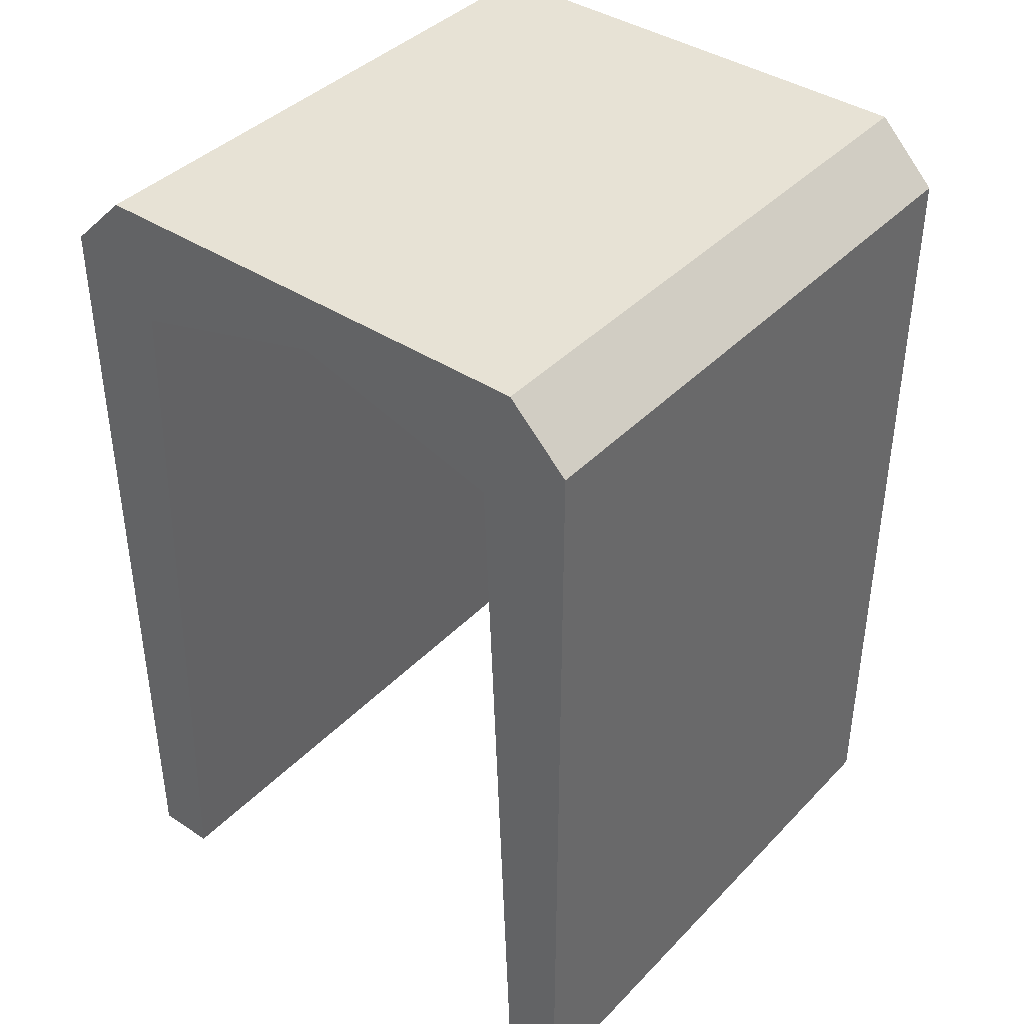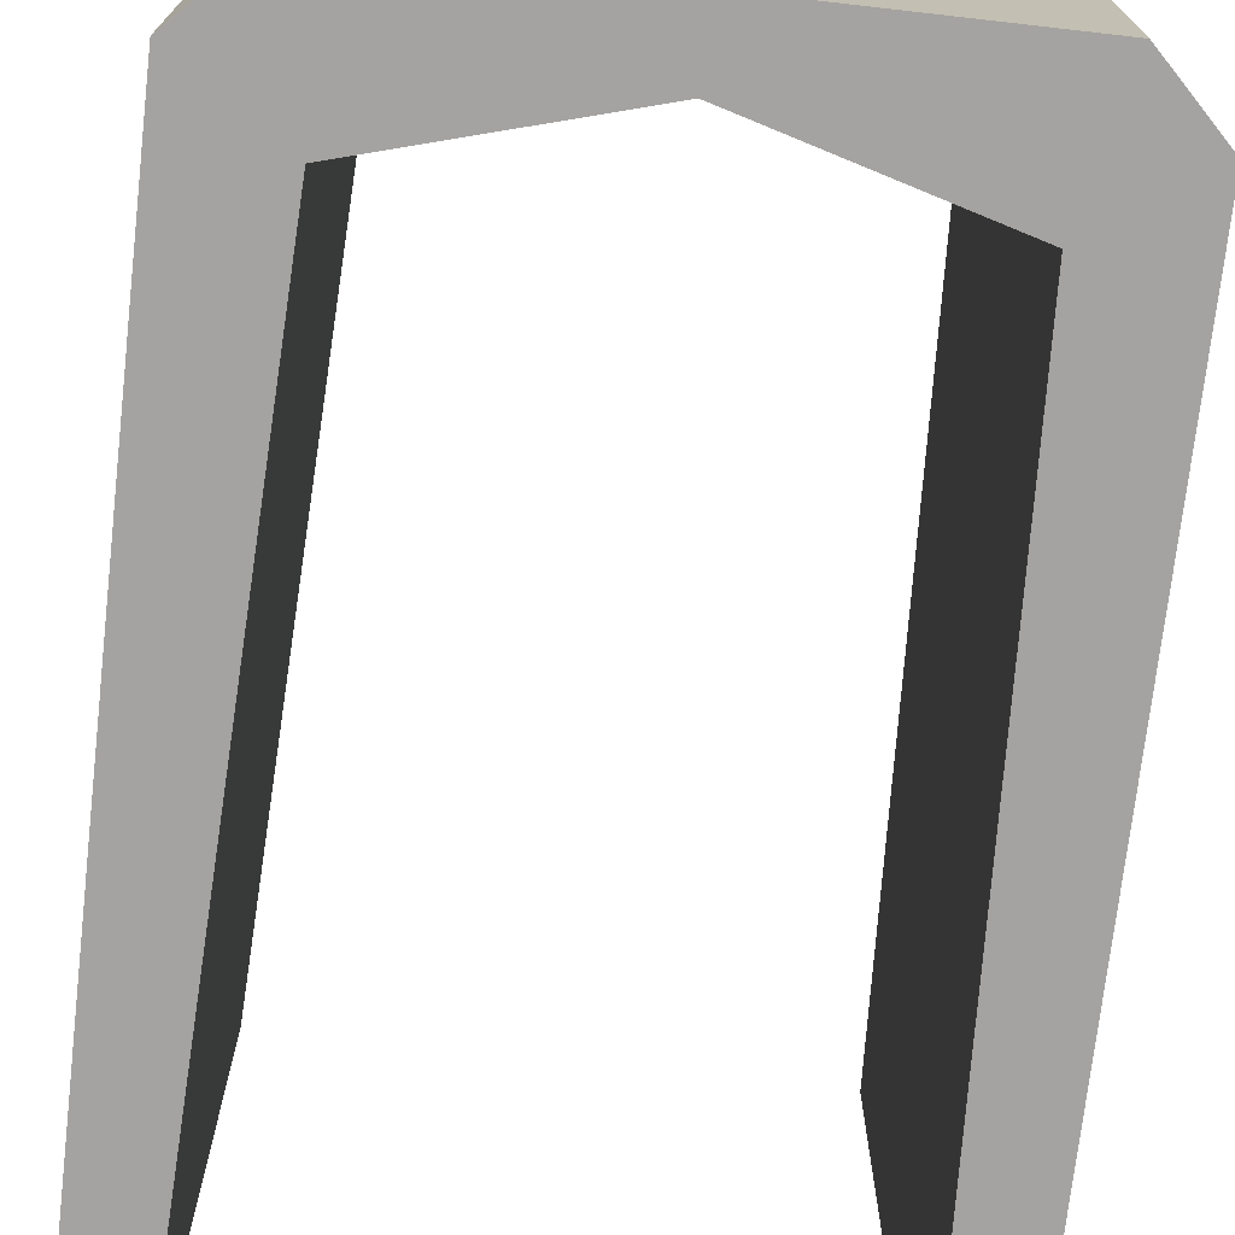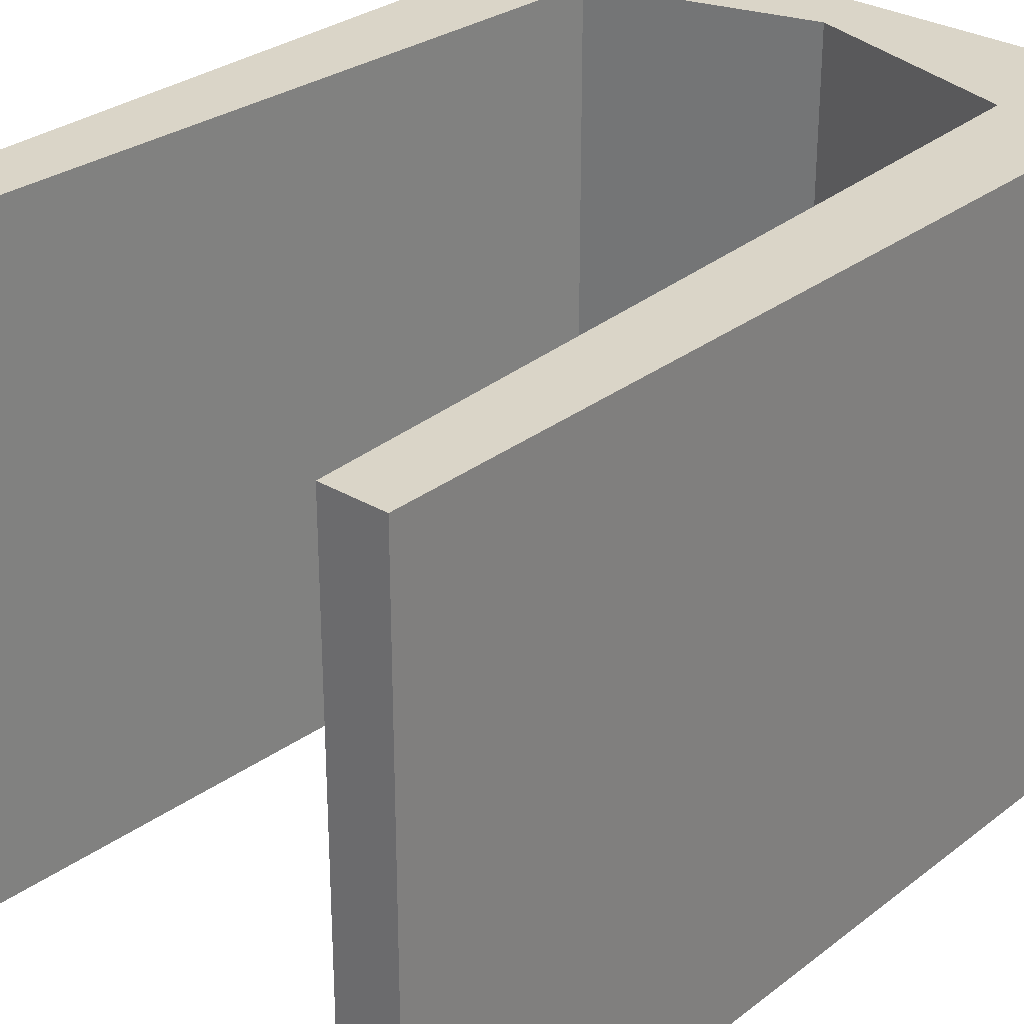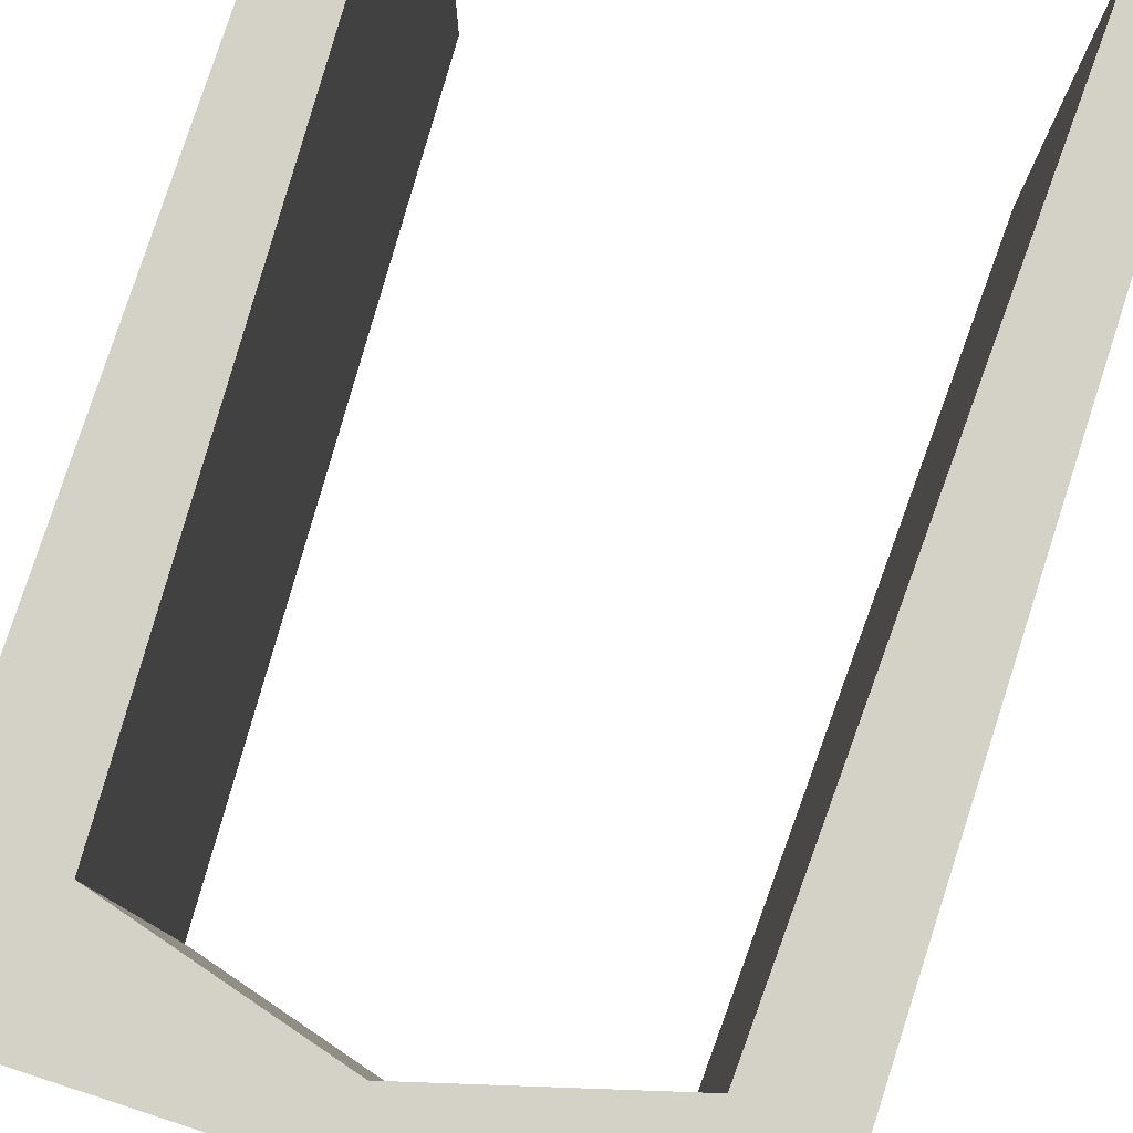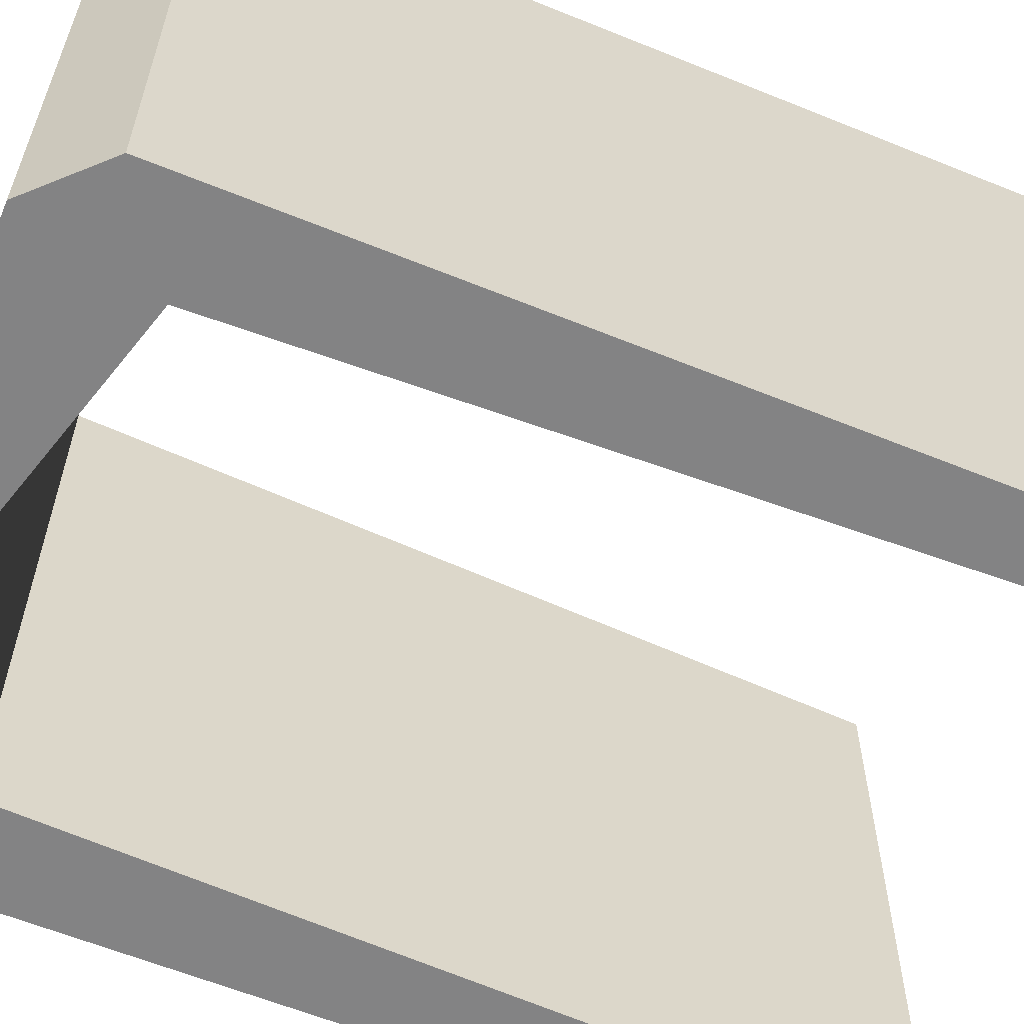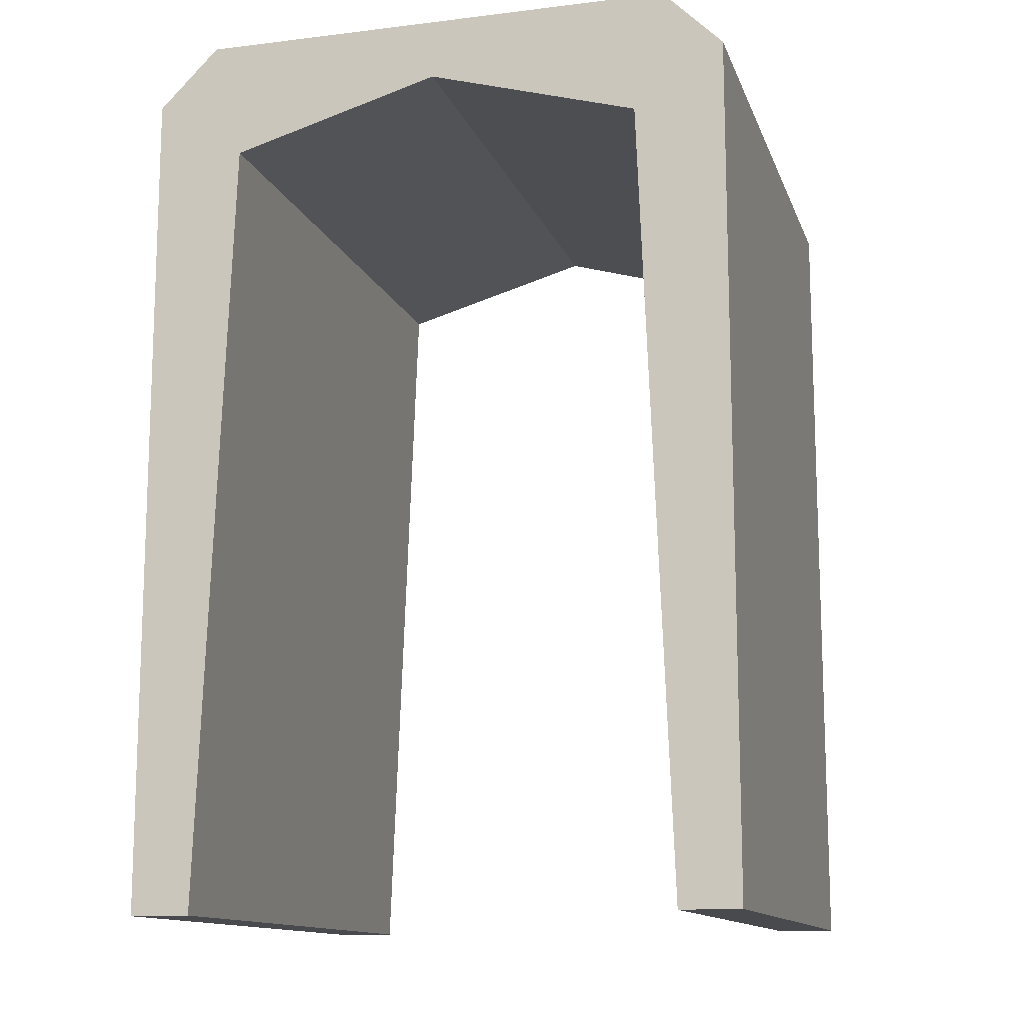
<metadata>
{"format":"obj","ext":"obj","renderer":"f3d","projection":"perspective","resolution":1024,"background":"white","views":[{"elev":40.1,"azim":-141.1,"up":"+Y"},{"elev":-73.1,"azim":173.5,"up":"+Z"},{"elev":29.3,"azim":41.4,"up":"+Z"},{"elev":79.8,"azim":-162.0,"up":"+Z"},{"elev":-61.1,"azim":-112.5,"up":"+Z"},{"elev":-12.9,"azim":-164.3,"up":"+Y"}]}
</metadata>
<code>
o Cube
v -0.7 2.6 -1
v -0.8 0 -1
v -0.7 2.6 1
v -0.8 0 1
v -1 2.8 -1
v -1 0 -1
v -1 2.8 1
v -1 0 1
v -0.8 3 -1
v -0.8 3 1
v -0.9 2.9 -1
v -0.9 2.9 1
v 0.7 2.6 -1
v 0.8 0 -1
v 0.7 2.6 1
v 0.8 0 1
v 1 2.8 -1
v 1 0 -1
v 1 2.8 1
v 1 0 1
v 0.8 3 -1
v 0.8 3 1
v 0.9 2.9 -1
v 0.9 2.9 1
v 0 2.8 -1
v 0 2.8 1
v 0 3 -1
v 0 3 1
f 1 5 11 9
f 4 3 7 8
f 8 7 5 6
f 6 2 4 8
f 2 1 3 4
f 6 5 1 2
f 9 11 12 10
f 7 3 10 12
f 5 7 12 11
f 1 9 27 25
f 9 10 28 27
f 3 1 25 26
f 10 3 26 28
f 13 21 23 17
f 16 20 19 15
f 20 18 17 19
f 18 20 16 14
f 14 16 15 13
f 18 14 13 17
f 21 22 24 23
f 19 24 22 15
f 17 23 24 19
f 13 25 27 21
f 26 28 27 25
f 21 27 28 22
f 15 26 25 13
f 22 28 26 15

</code>
